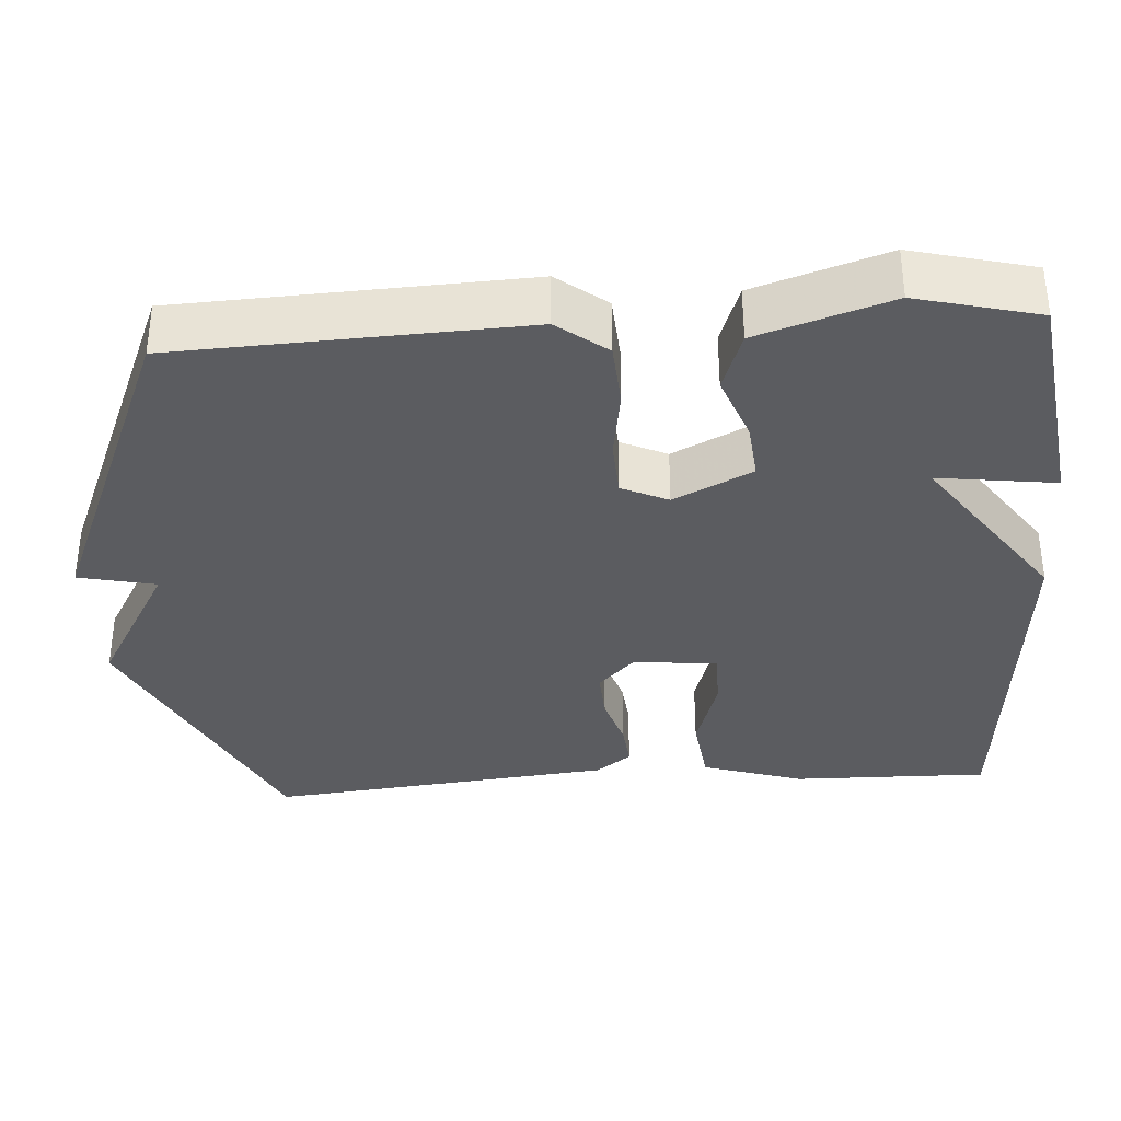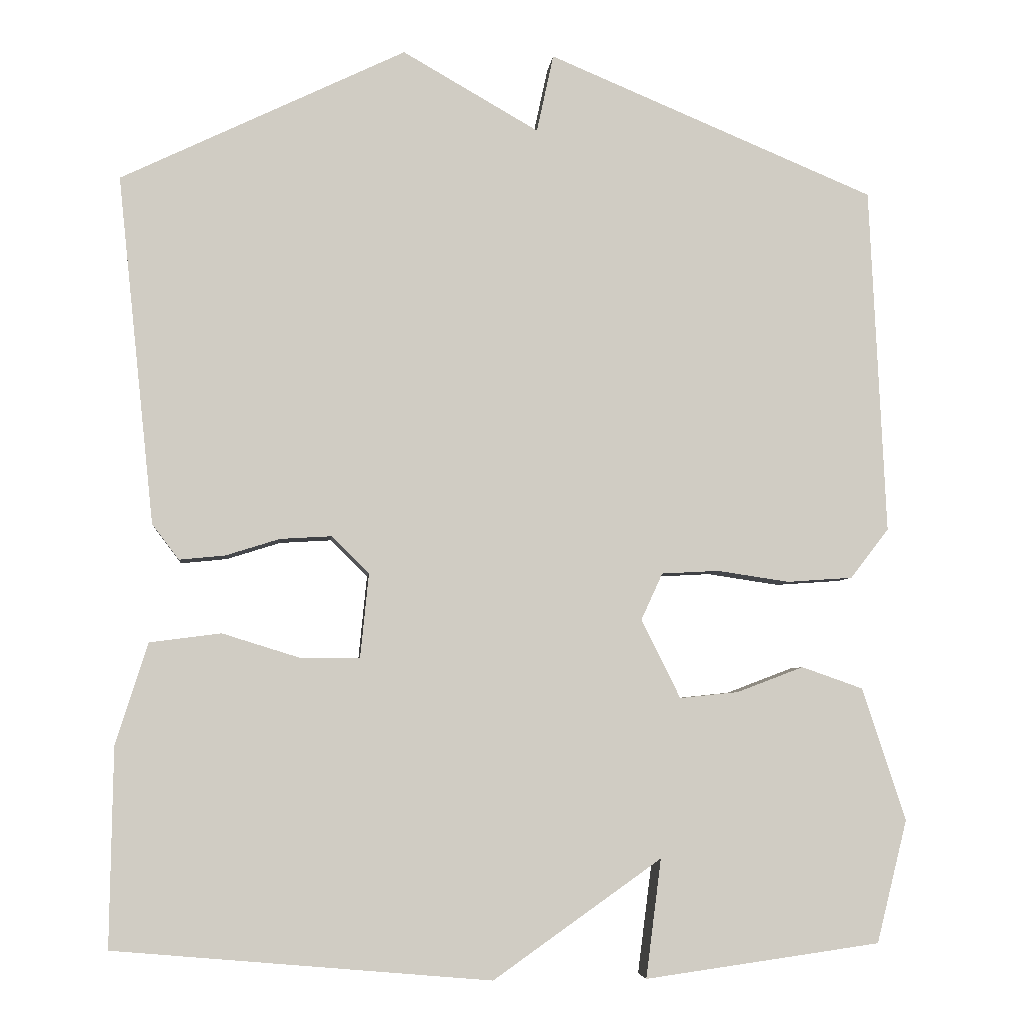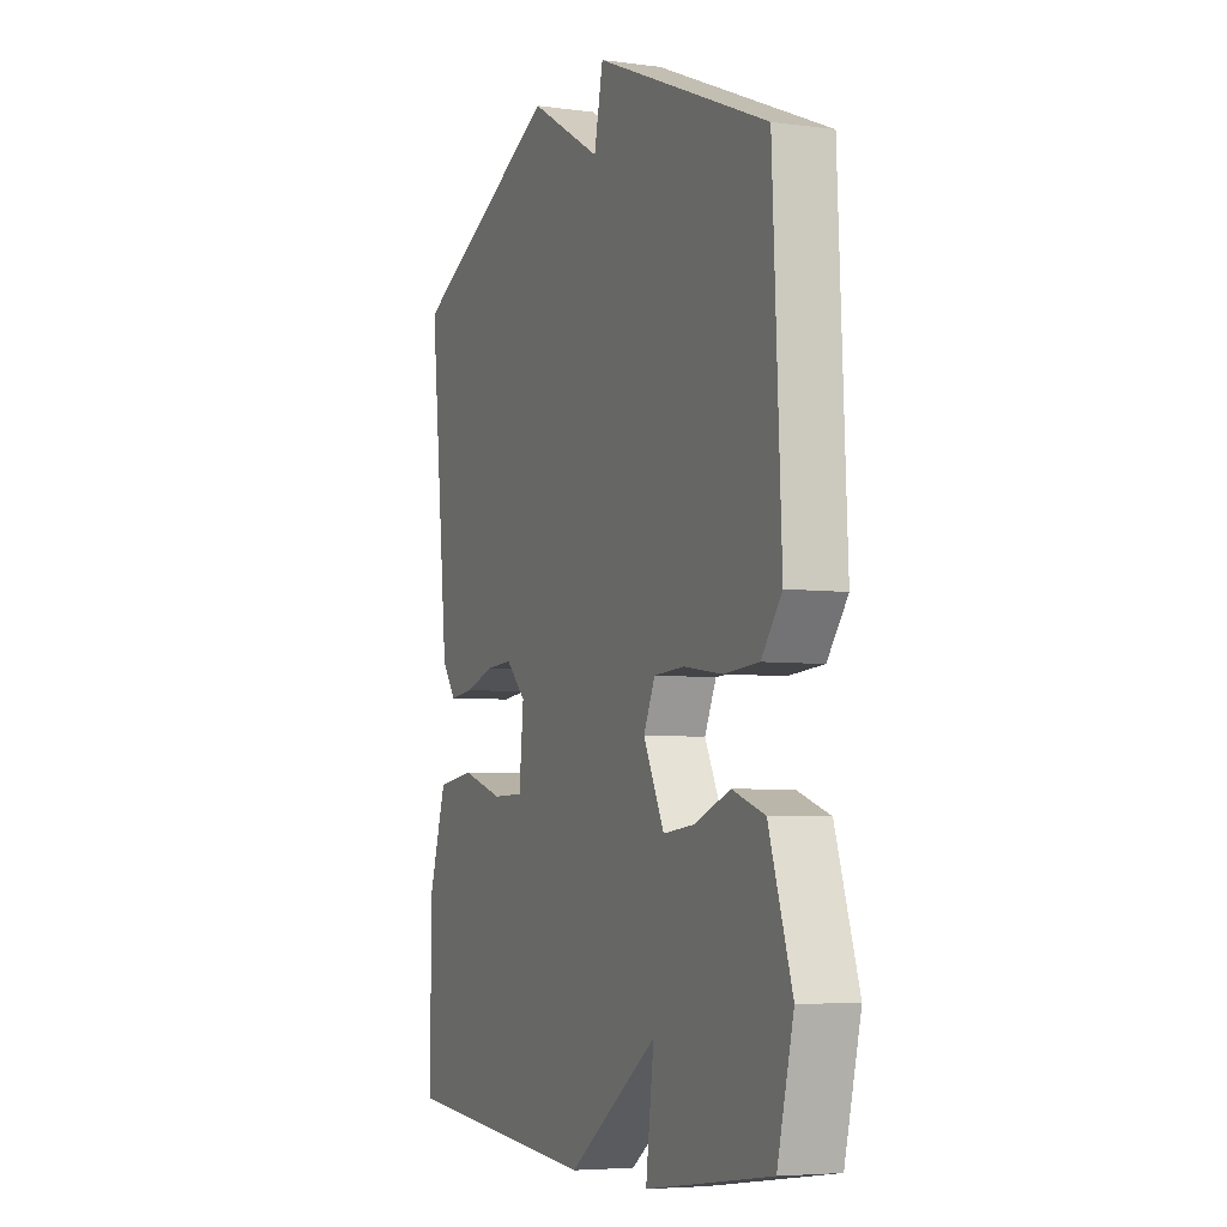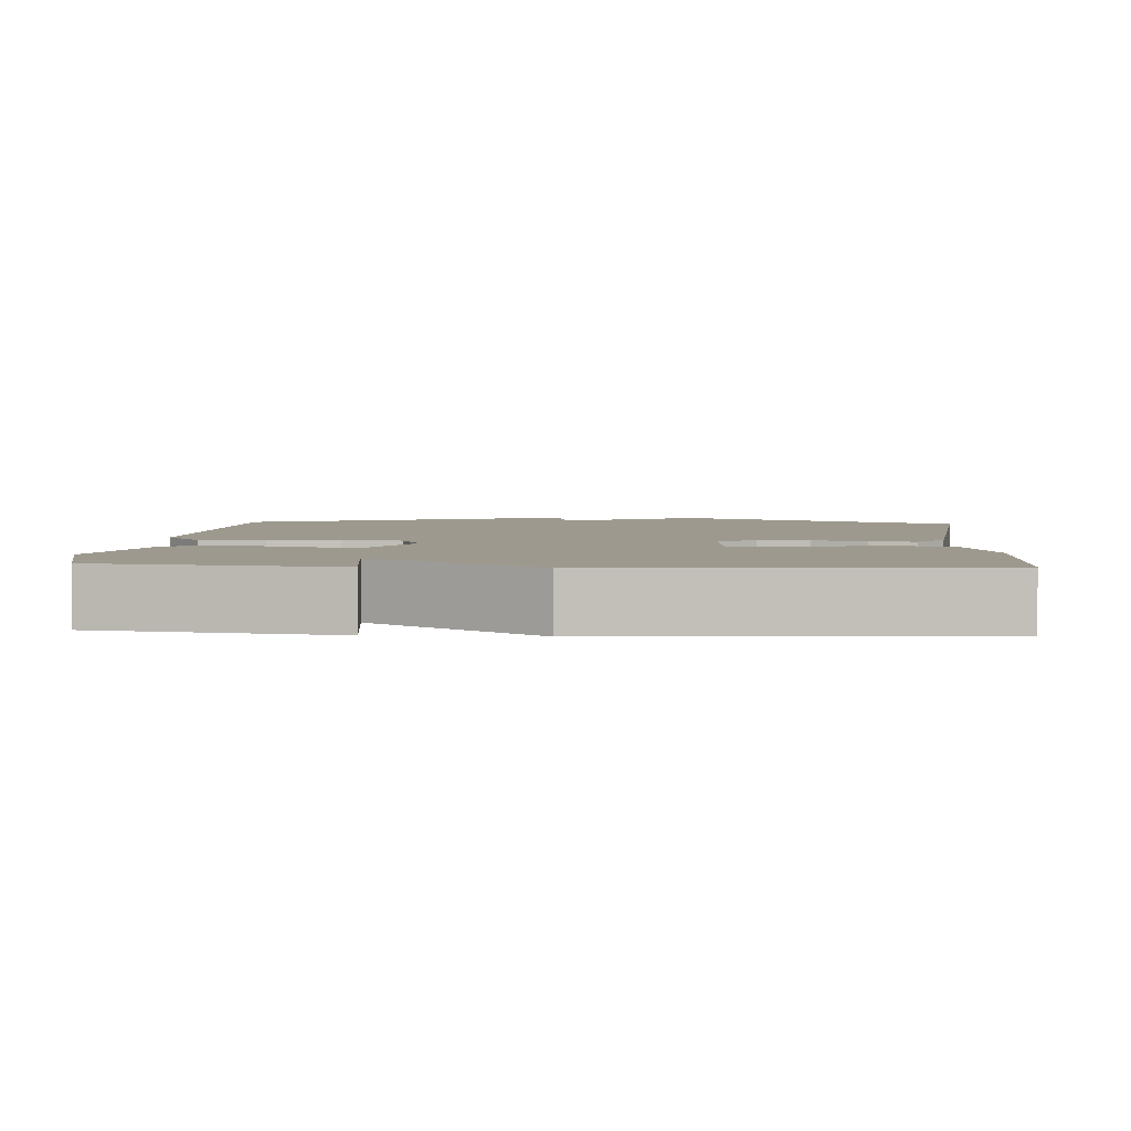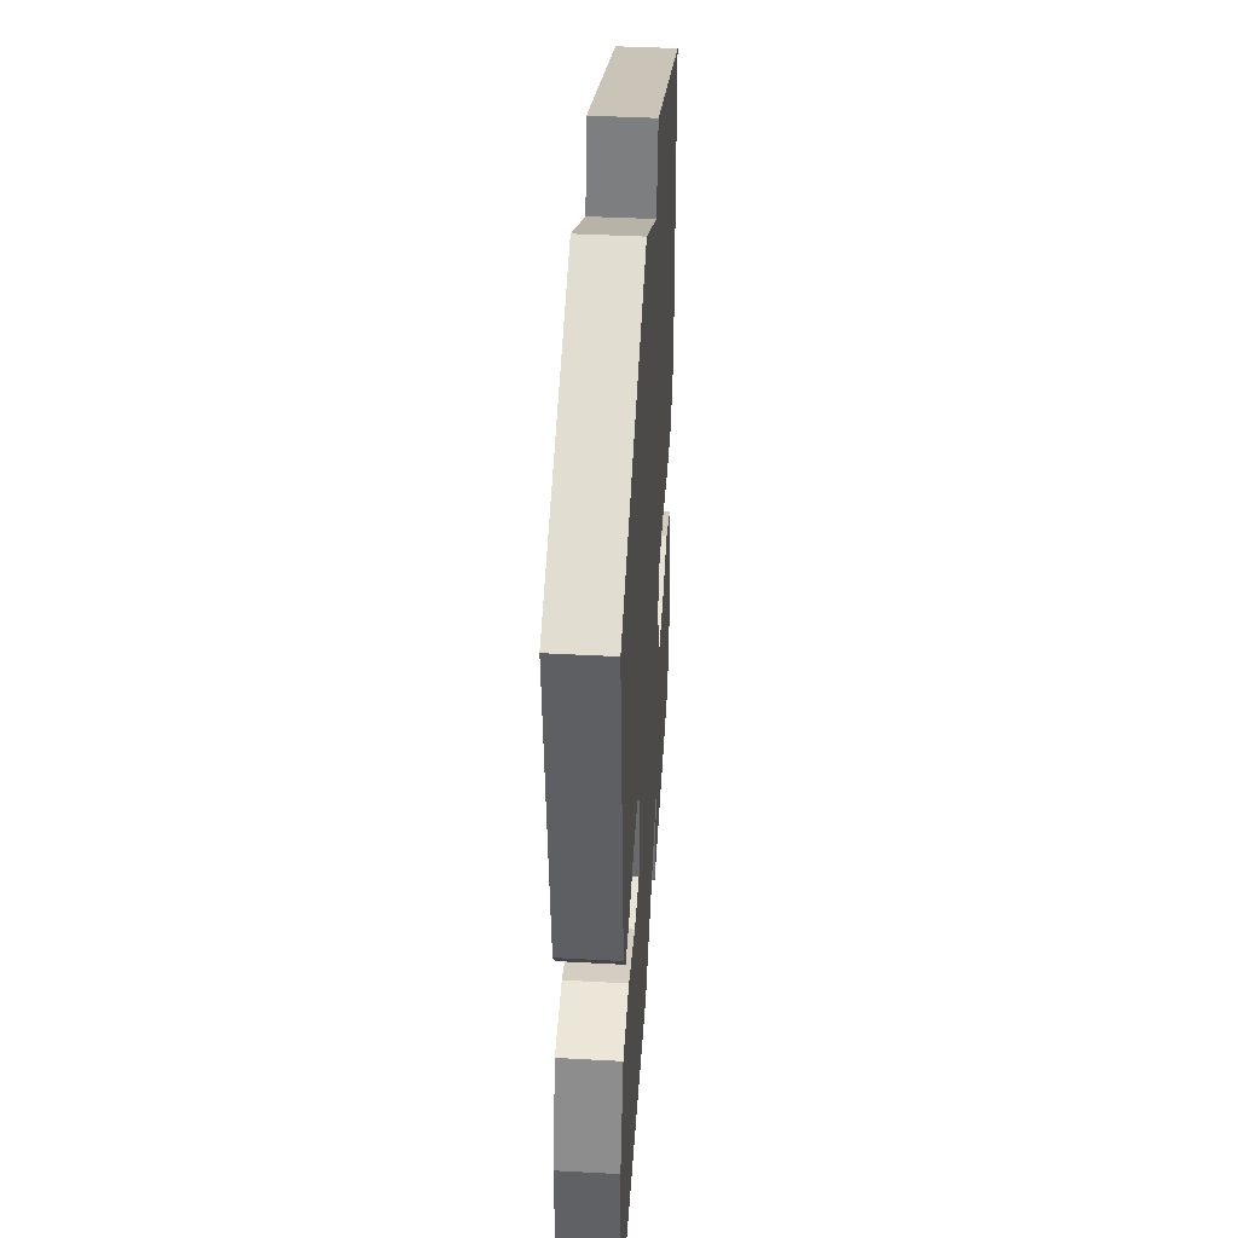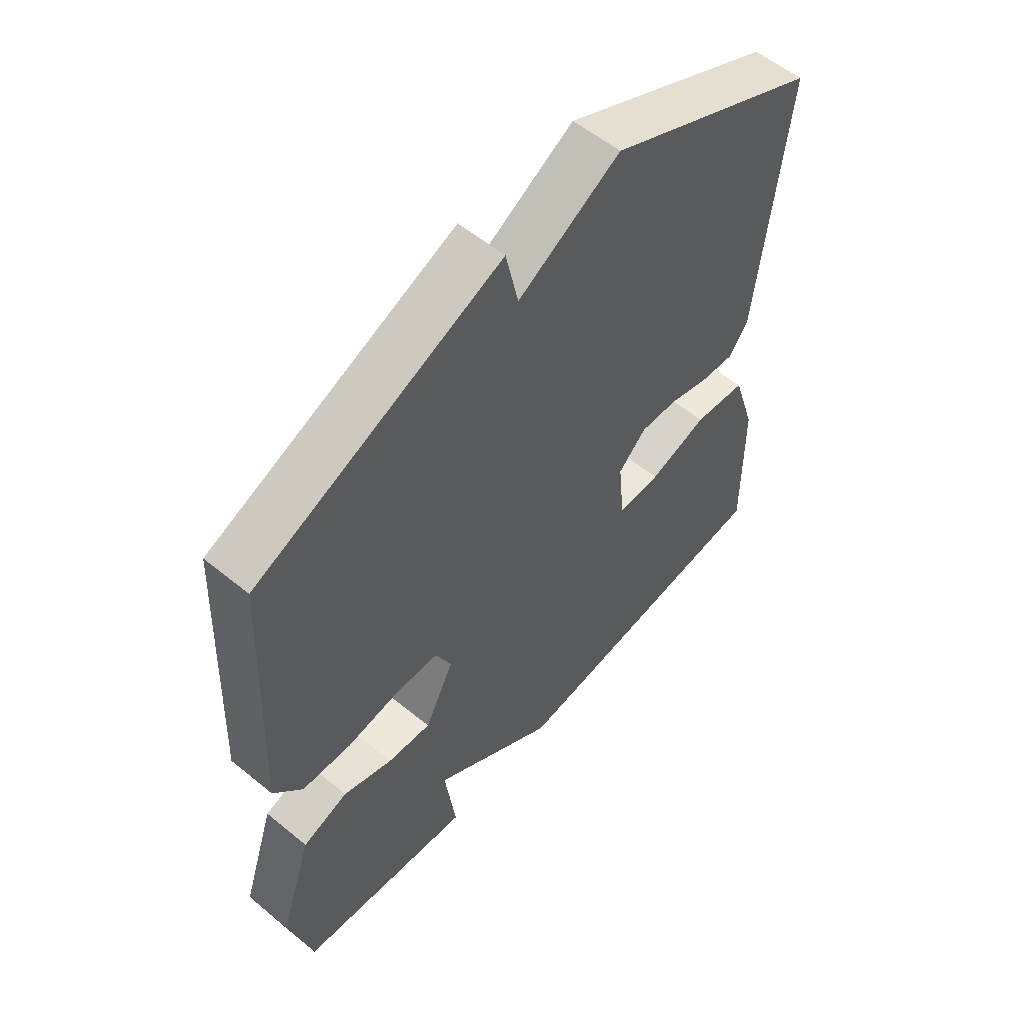
<metadata>
{"format":"obj","ext":"obj","renderer":"f3d","projection":"perspective","resolution":1024,"background":"white","views":[{"elev":-35.1,"azim":93.7,"up":"+Y"},{"elev":-5.1,"azim":-5.7,"up":"+Z"},{"elev":-5.4,"azim":67.5,"up":"+Z"},{"elev":3.5,"azim":-176.2,"up":"+Y"},{"elev":42.4,"azim":-86.3,"up":"+Z"},{"elev":56.9,"azim":130.5,"up":"+Z"}]}
</metadata>
<code>
v 0.5 0.07 -0.5
v 0.192 0.07 -0.543
v 0.212 0.07 -0.388
v -0.008 0.07 -0.543
v -0.5 0.07 -0.5
v -0.496 0.07 -0.241
v -0.454 0.07 -0.108
v -0.361 0.07 -0.096
v -0.258 0.07 -0.128
v -0.182 0.07 -0.127
v -0.171 0.07 -0.017
v -0.22 0.07 0.031
v -0.287 0.07 0.027
v -0.357 0.07 0.005
v -0.417 0.07 -0.001
v -0.452 0.07 0.045
v -0.5 0.07 0.5
v -0.128 0.07 0.679
v 0.05 0.07 0.577
v 0.072 0.07 0.679
v 0.5 0.07 0.5
v 0.521 0.07 0.046
v 0.471 0.07 -0.019
v 0.385 0.07 -0.025
v 0.291 0.07 -0.011
v 0.216 0.07 -0.015
v 0.188 0.07 -0.076
v 0.239 0.07 -0.179
v 0.316 0.07 -0.171
v 0.403 0.07 -0.138
v 0.483 0.07 -0.166
v 0.54 0.07 -0.34
v 0.5 0 -0.5
v 0.192 0 -0.543
v 0.212 0 -0.388
v -0.008 0 -0.543
v -0.5 0 -0.5
v -0.496 0 -0.241
v -0.454 0 -0.108
v -0.361 0 -0.096
v -0.258 0 -0.128
v -0.182 0 -0.127
v -0.171 0 -0.017
v -0.22 0 0.031
v -0.287 0 0.027
v -0.357 0 0.005
v -0.417 0 -0.001
v -0.452 0 0.045
v -0.5 0 0.5
v -0.128 0 0.679
v 0.05 0 0.577
v 0.072 0 0.679
v 0.5 0 0.5
v 0.521 0 0.046
v 0.471 0 -0.019
v 0.385 0 -0.025
v 0.291 0 -0.011
v 0.216 0 -0.015
v 0.188 0 -0.076
v 0.239 0 -0.179
v 0.316 0 -0.171
v 0.403 0 -0.138
v 0.483 0 -0.166
v 0.54 0 -0.34
f 1 2 3
f 32 1 3
f 31 32 3
f 30 31 3
f 29 30 3
f 3 4 5
f 29 3 5
f 28 29 5
f 27 28 5 6
f 26 27 6
f 23 24 25
f 22 23 25
f 21 22 25
f 20 21 25
f 19 20 25
f 19 25 26
f 17 18 19
f 16 17 19
f 15 16 19
f 14 15 19
f 13 14 19
f 12 13 19
f 11 12 19 26
f 10 11 26
f 6 7 8 9
f 6 9 10
f 6 10 26
f 35 34 33
f 35 33 64
f 35 64 63
f 35 63 62
f 35 62 61
f 37 36 35
f 37 35 61
f 37 61 60
f 38 37 60 59
f 38 59 58
f 57 56 55
f 57 55 54
f 57 54 53
f 57 53 52
f 57 52 51
f 58 57 51
f 51 50 49
f 51 49 48
f 51 48 47
f 51 47 46
f 51 46 45
f 51 45 44
f 58 51 44 43
f 58 43 42
f 41 40 39 38
f 42 41 38
f 58 42 38
f 1 33 34 2
f 2 34 35 3
f 3 35 36 4
f 4 36 37 5
f 5 37 38 6
f 6 38 39 7
f 7 39 40 8
f 8 40 41 9
f 9 41 42 10
f 10 42 43 11
f 11 43 44 12
f 12 44 45 13
f 13 45 46 14
f 14 46 47 15
f 15 47 48 16
f 16 48 49 17
f 17 49 50 18
f 18 50 51 19
f 19 51 52 20
f 20 52 53 21
f 21 53 54 22
f 22 54 55 23
f 23 55 56 24
f 24 56 57 25
f 25 57 58 26
f 26 58 59 27
f 27 59 60 28
f 28 60 61 29
f 29 61 62 30
f 30 62 63 31
f 31 63 64 32
f 32 64 33 1

</code>
